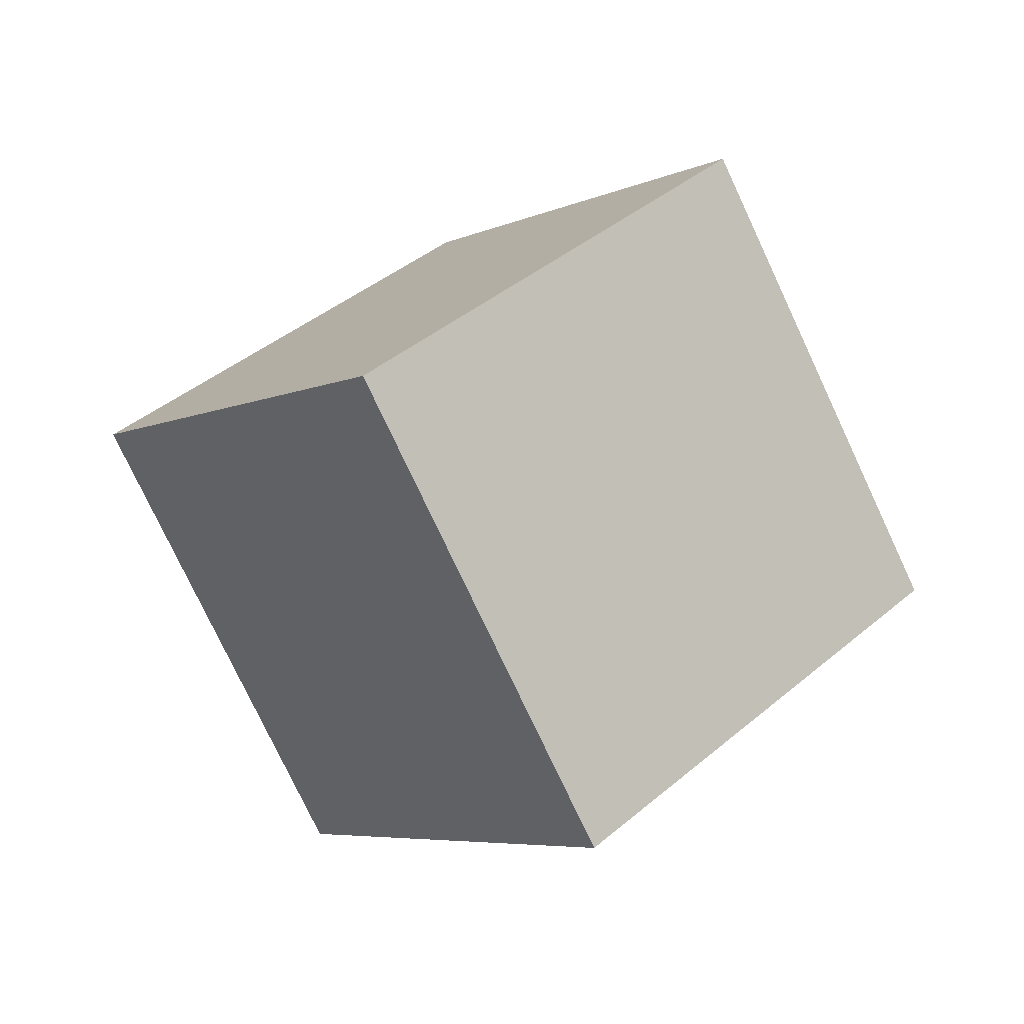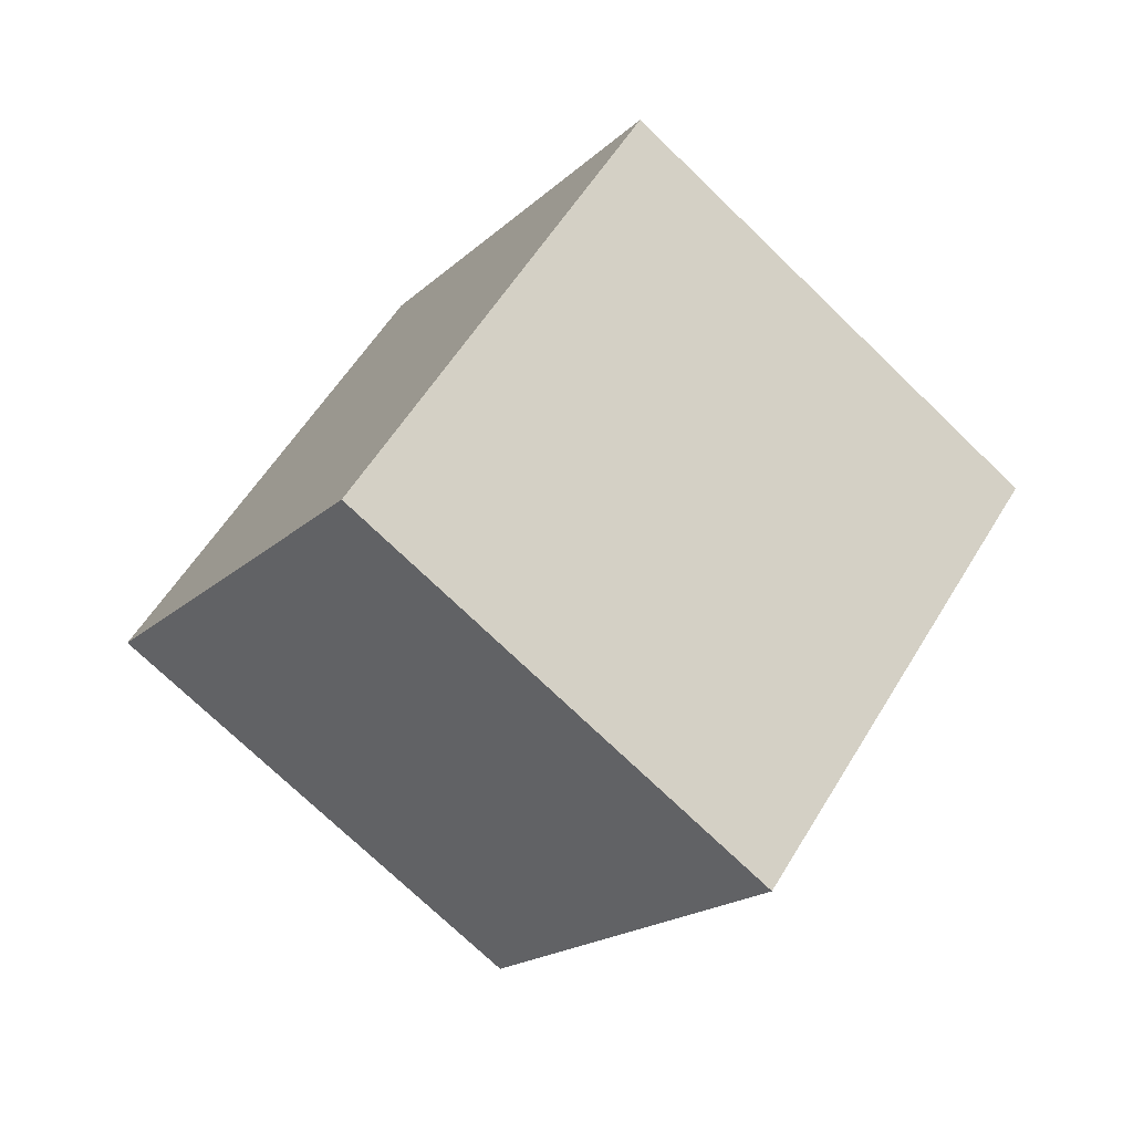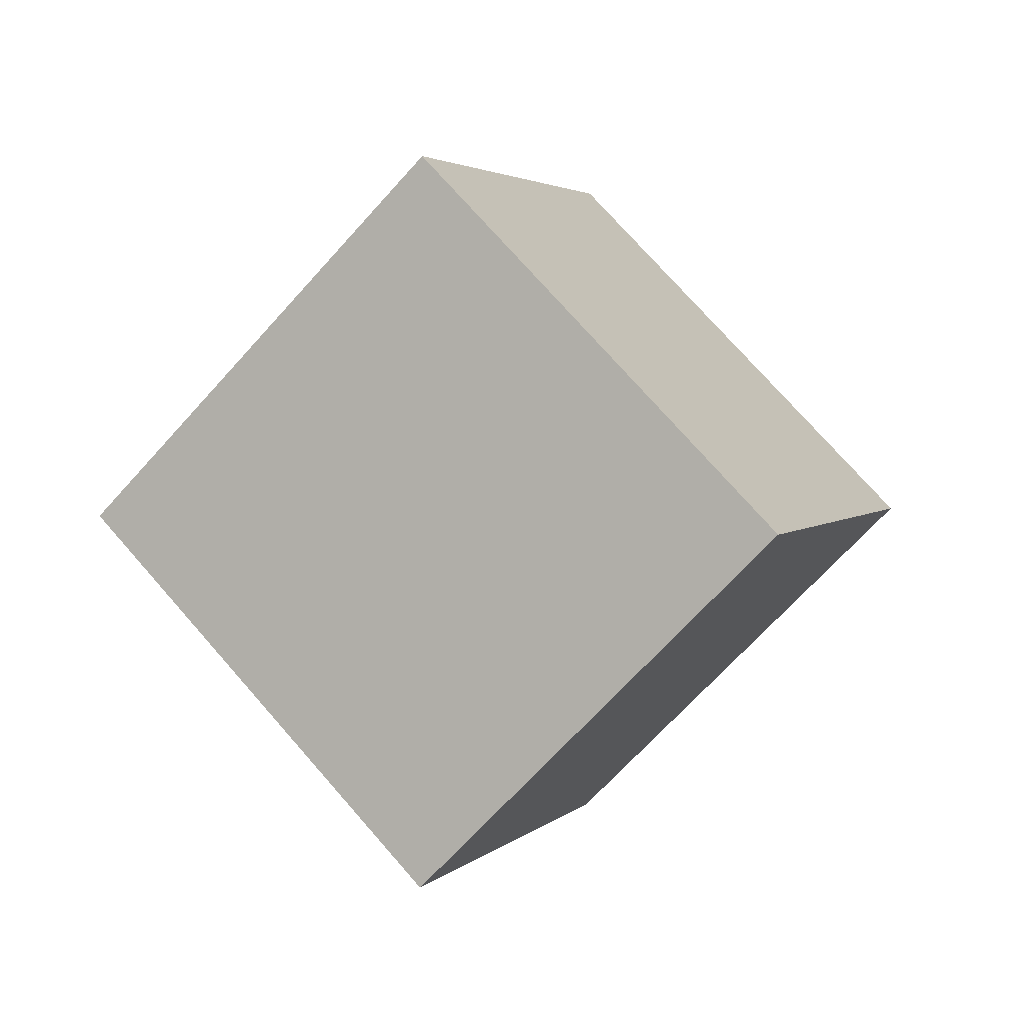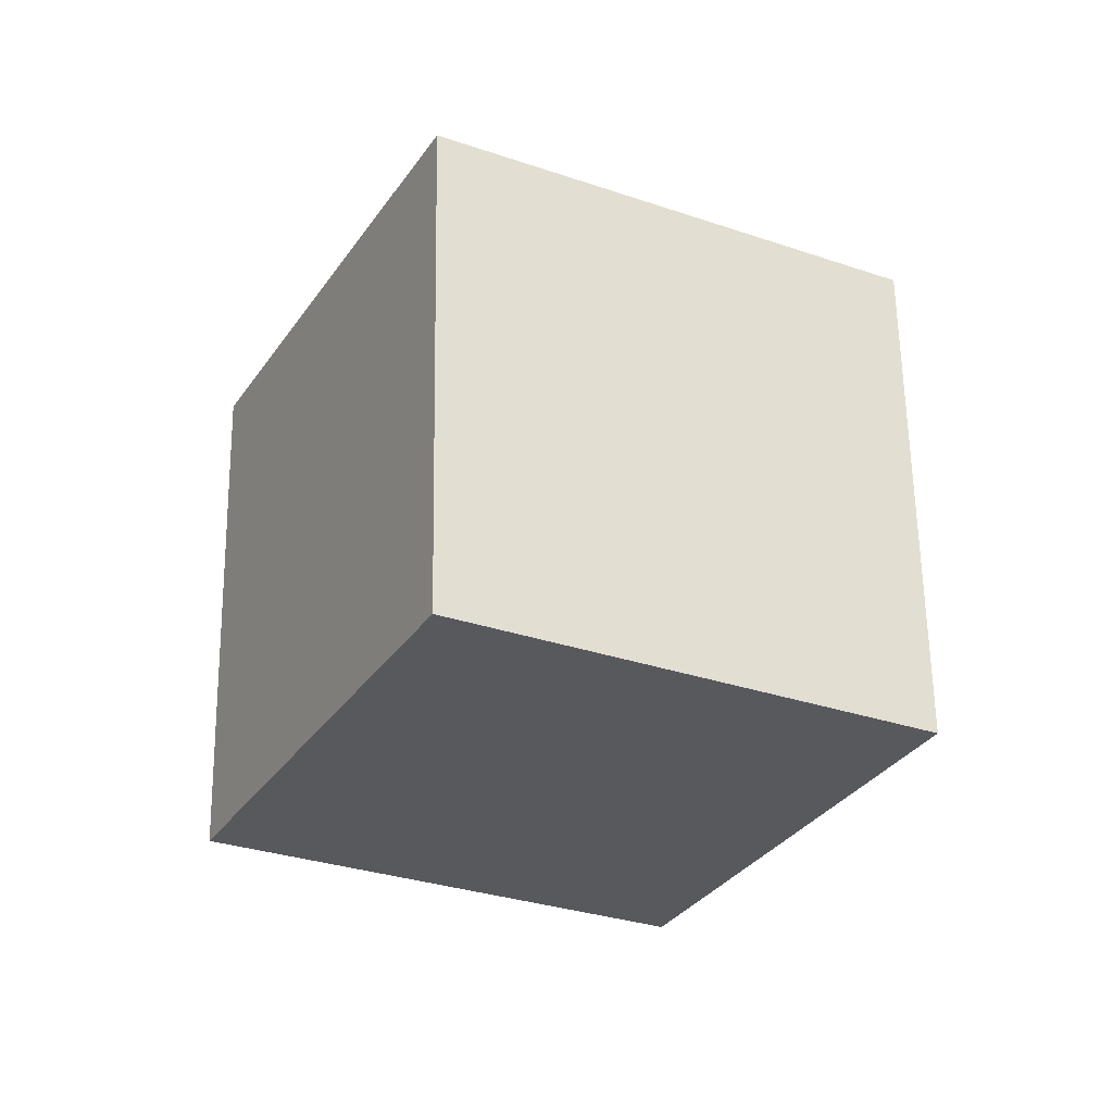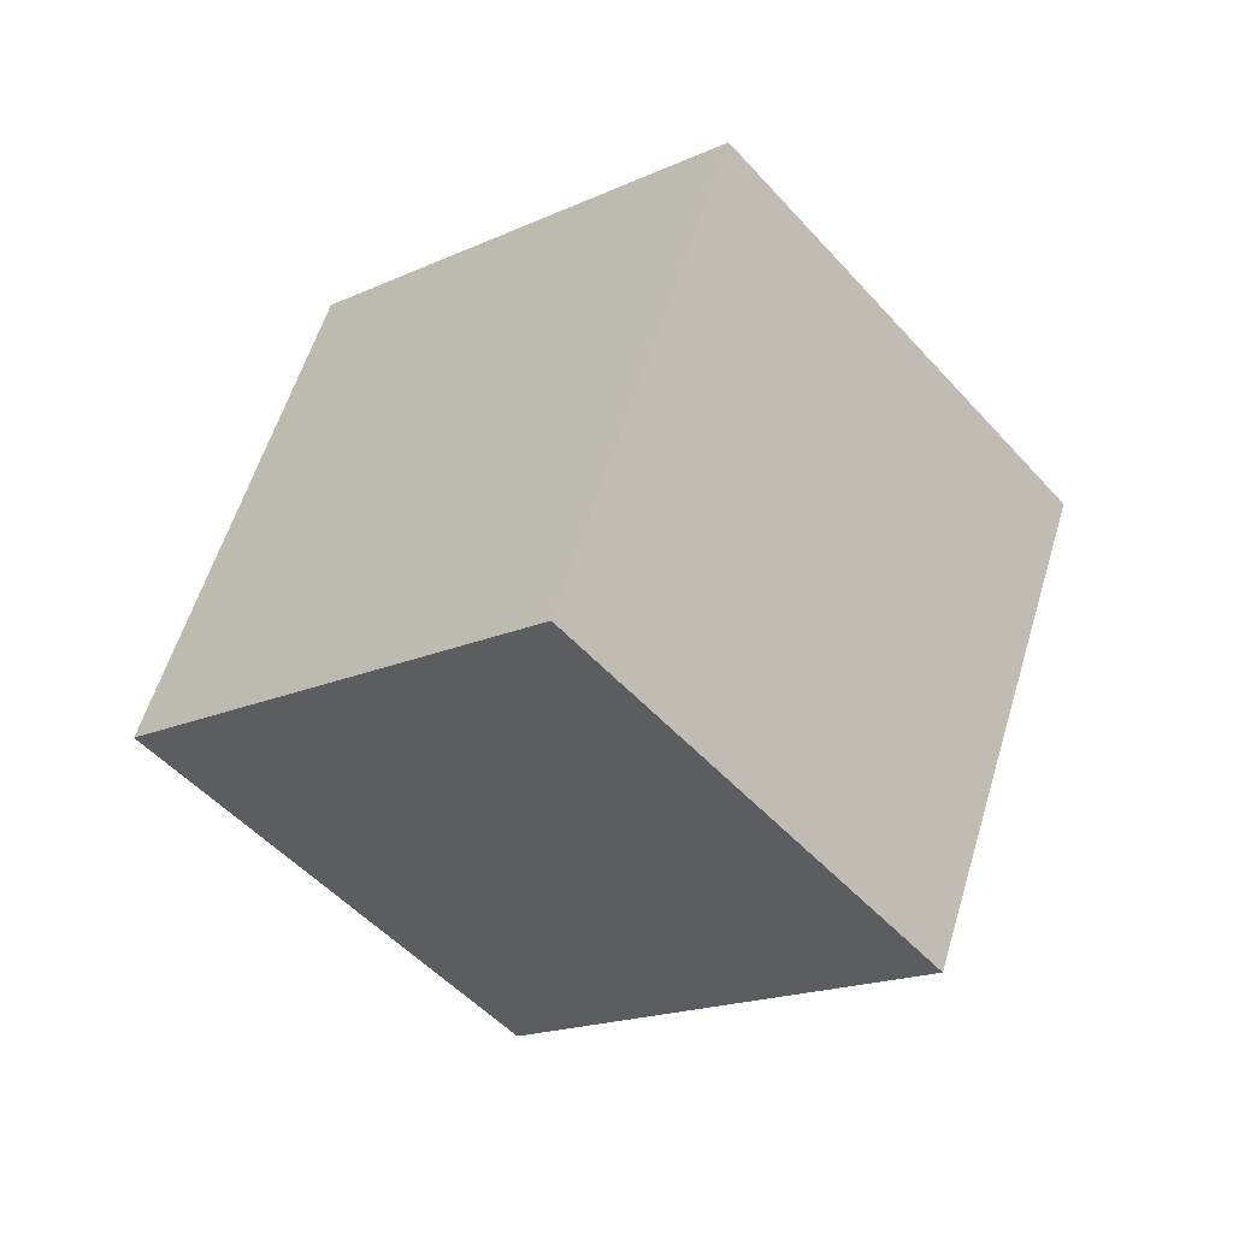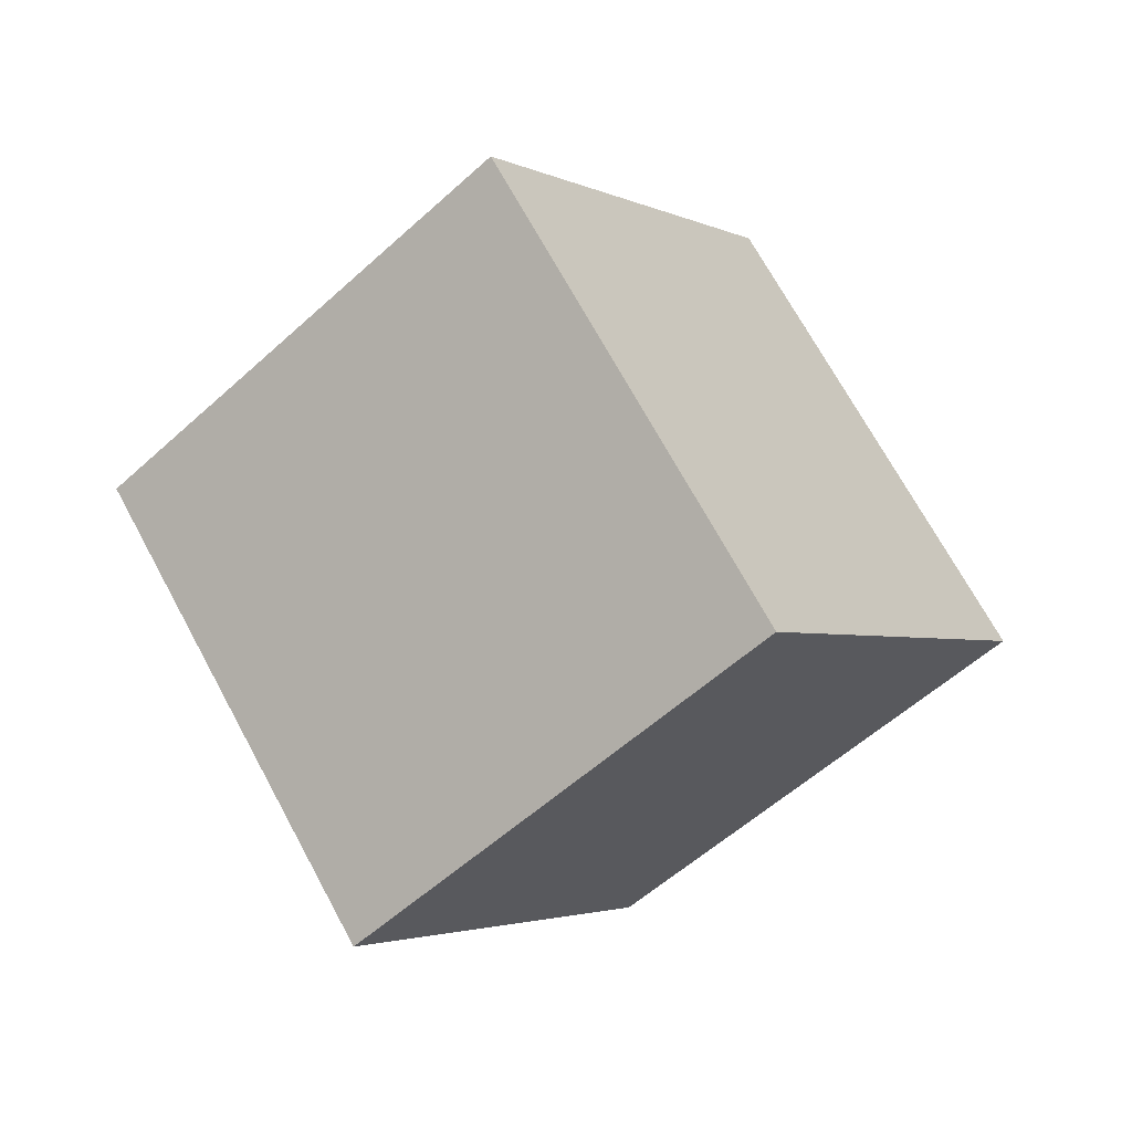
<metadata>
{"format":"obj","ext":"obj","renderer":"f3d","projection":"perspective","resolution":1024,"background":"white","views":[{"elev":-31.0,"azim":-140.9,"up":"+Y"},{"elev":6.4,"azim":46.3,"up":"+Y"},{"elev":46.3,"azim":-147.2,"up":"+Y"},{"elev":-77.2,"azim":-31.7,"up":"+Y"},{"elev":13.5,"azim":27.1,"up":"+Y"},{"elev":45.6,"azim":-132.9,"up":"+Y"}]}
</metadata>
<code>
o Cube
v -0.7114 -0.6031 -1.316
v -0.5624 -1.887 0.2107
v -1.356 -0.5204 1.437
v -1.505 0.7631 -0.08956
v 1.118 0.09386 -0.9084
v 1.267 -1.19 0.6181
v 0.474 0.1766 1.844
v 0.325 1.46 0.3178
f 2 3 4
f 8 7 6
f 5 6 2
f 2 6 7
f 7 8 4
f 1 4 8
f 1 2 4
f 5 8 6
f 1 5 2
f 3 2 7
f 3 7 4
f 5 1 8

</code>
